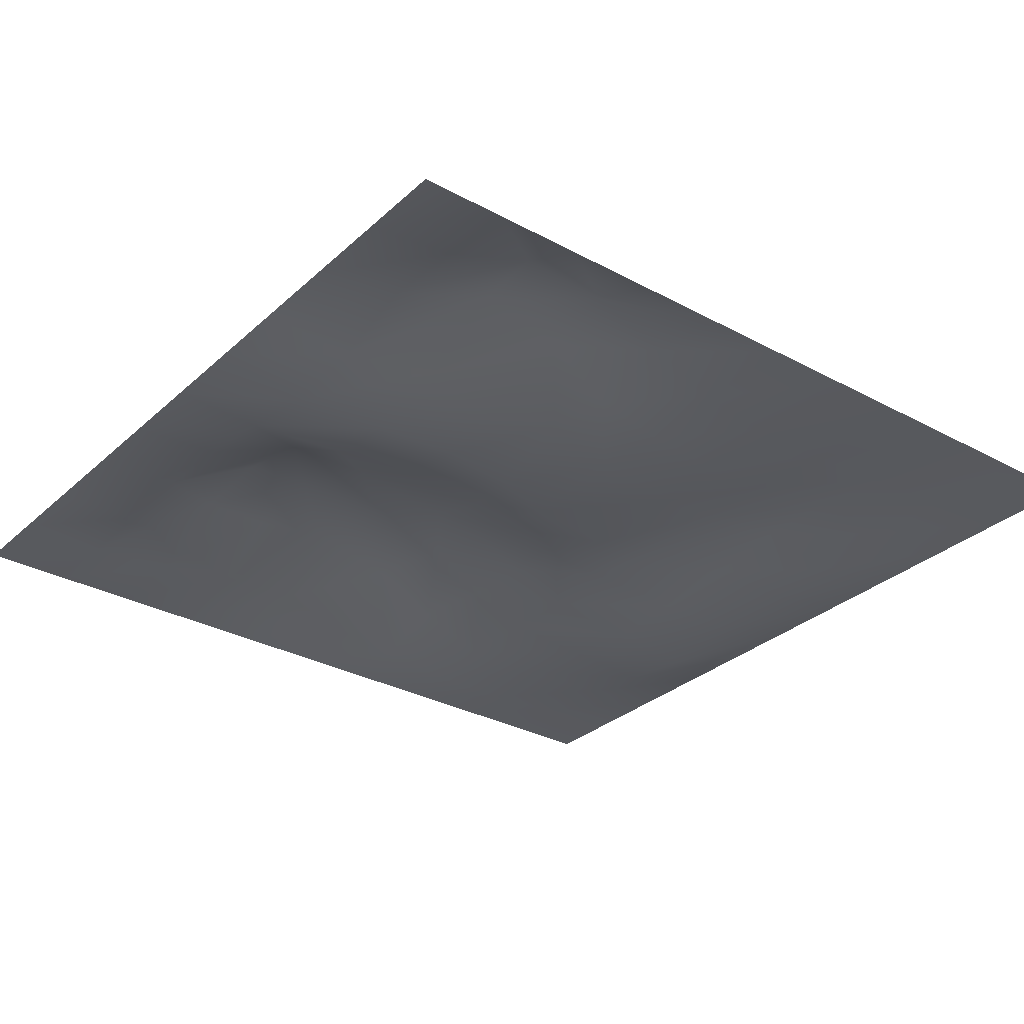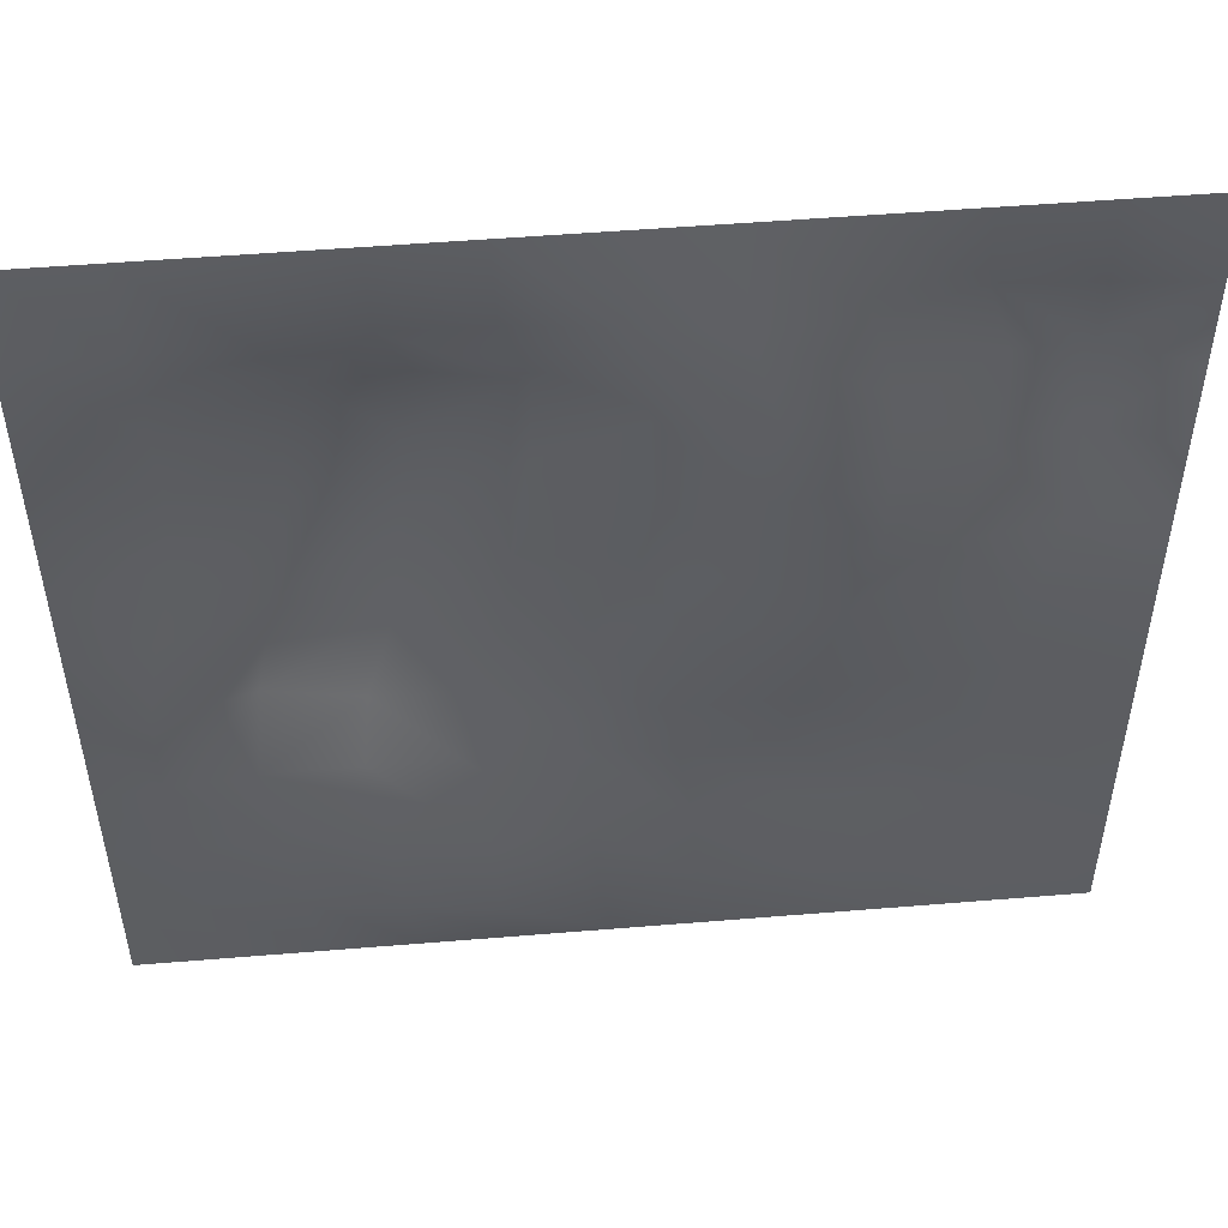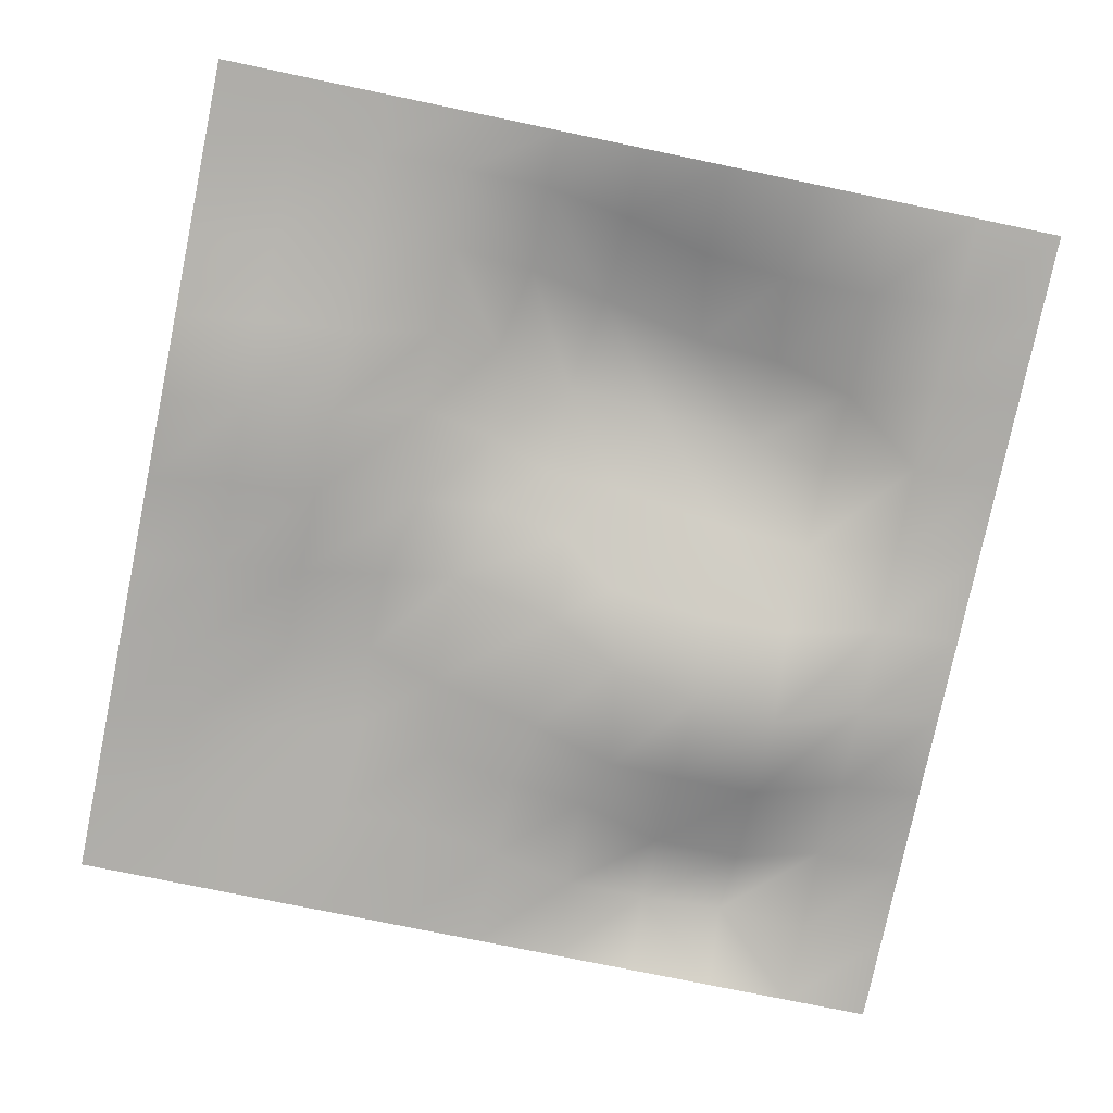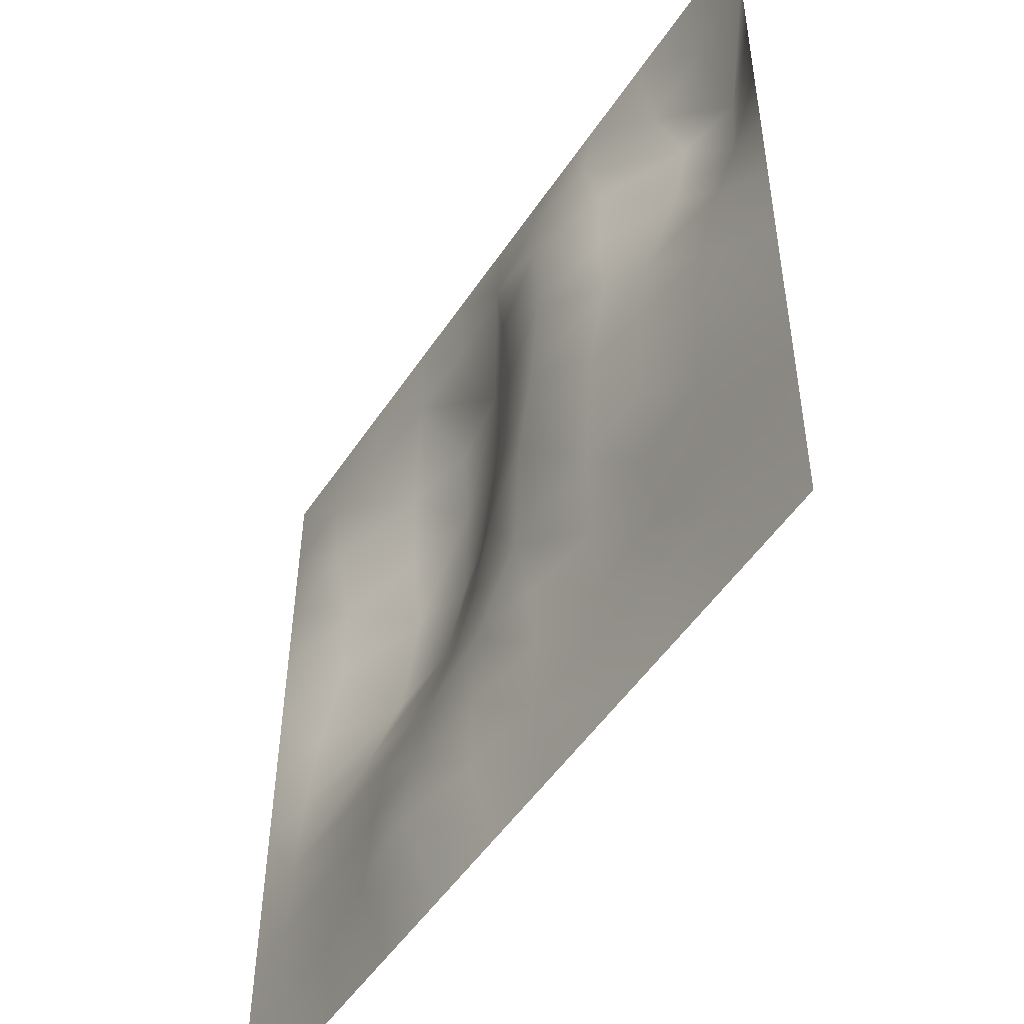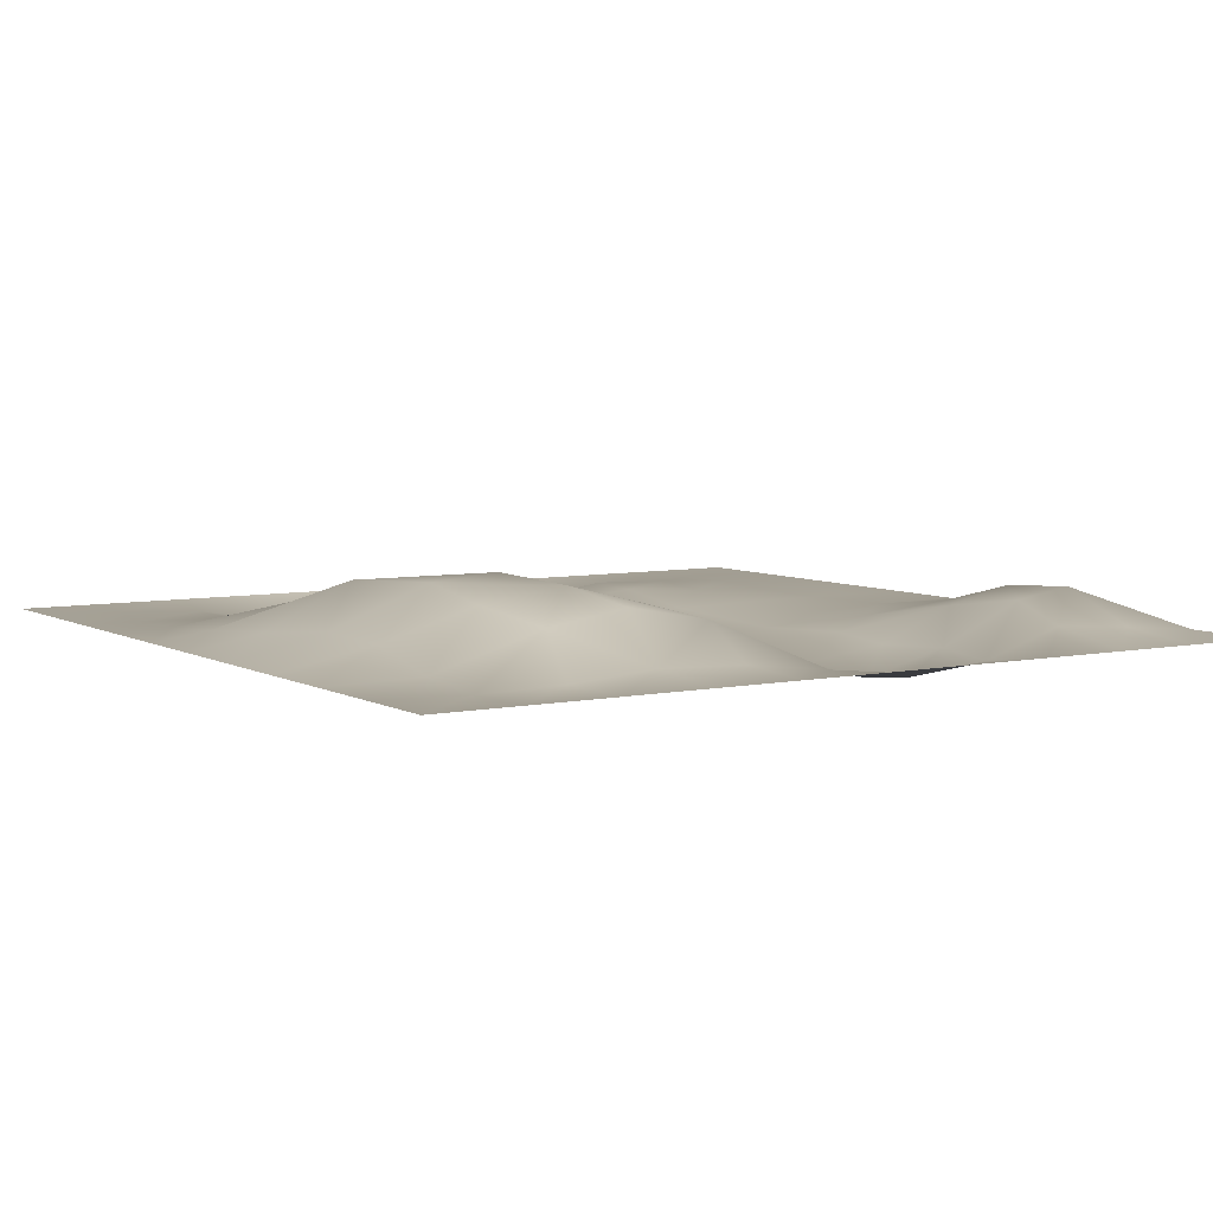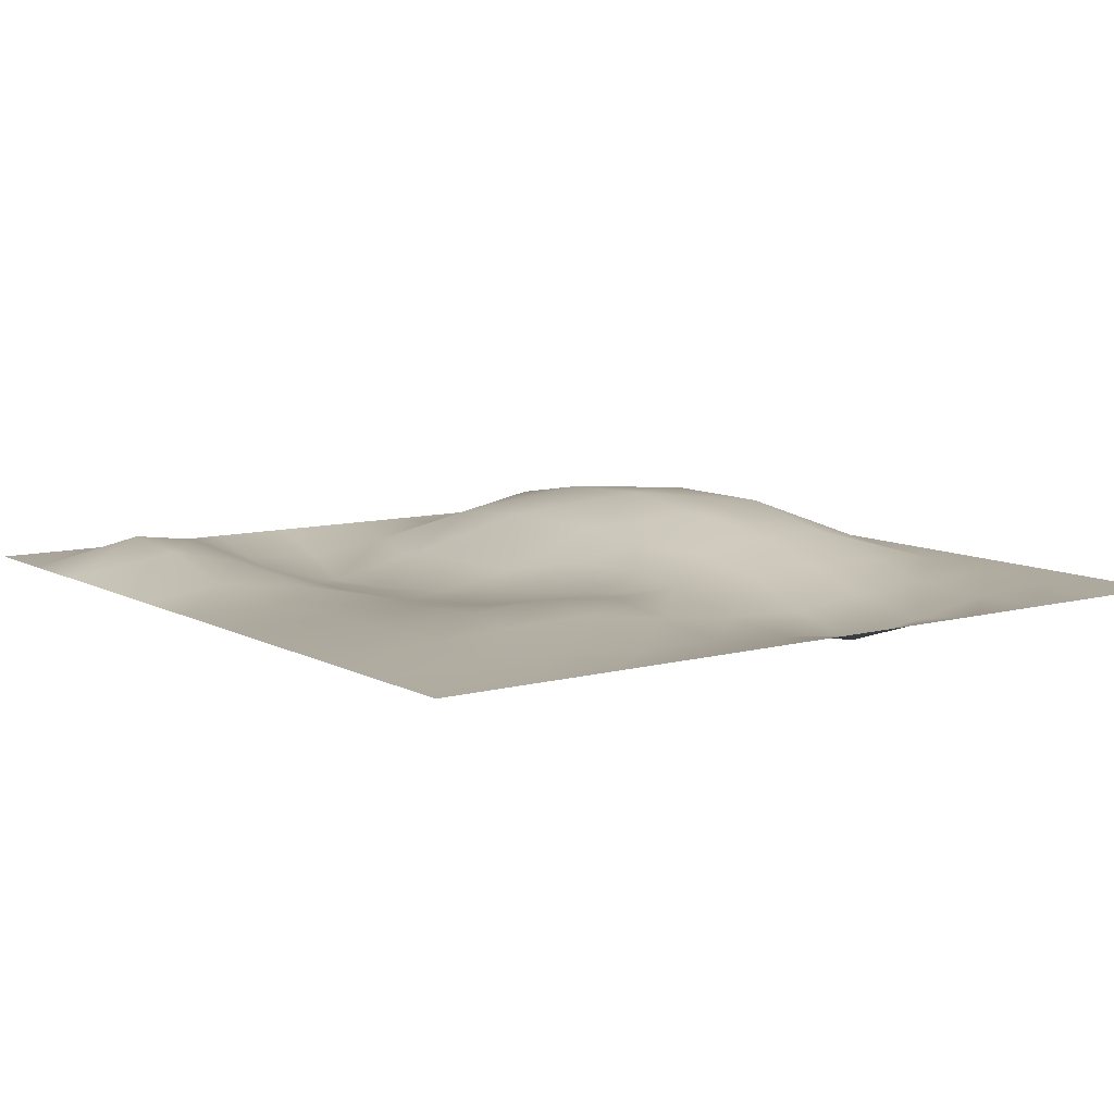
<metadata>
{"format":"obj","ext":"obj","renderer":"f3d","projection":"perspective","resolution":1024,"background":"white","views":[{"elev":-30.5,"azim":52.2,"up":"+Y"},{"elev":51.5,"azim":-5.2,"up":"+Z"},{"elev":-77.2,"azim":-101.7,"up":"+Y"},{"elev":-50.7,"azim":57.5,"up":"+Z"},{"elev":6.3,"azim":-32.3,"up":"+Y"},{"elev":8.9,"azim":144.0,"up":"+Y"}]}
</metadata>
<code>
g floor_lava
v 4.028 0.01273 4.531
v 4.532 0.009781 4.028
v 4.532 0.01205 4.531
v 4.057 0.05458 4.027
v 3.525 0.0134 4.531
v 4.095 0.2259 3.51
v 4.532 0.007515 3.524
v 3.556 0.08862 4.026
v 3.021 0.01407 4.531
v 4.103 0.1895 3.007
v 4.532 0.005243 3.021
v 4.532 0.002962 2.517
v 3.055 -0.06116 4.025
v 2.518 0.01475 4.531
v 3.714 0.1729 3.532
v 4.058 0.05997 2.515
v 4.532 0.0006876 2.014
v 2.549 -0.1086 4.025
v 2.014 0.01542 4.531
v 3.204 -0.0564 3.515
v 3.682 0.09703 2.998
v 3.942 -4.046e-05 2.014
v 4.532 -0.001586 1.511
v 2.044 -0.03192 4.027
v 1.511 0.01609 4.531
v 2.694 -0.1834 3.512
v 3.195 -0.09043 3.01
v 3.509 -0.0009501 2.473
v 3.861 0.002066 1.511
v 4.532 -0.003859 1.007
v 3.2 -0.06546 2.605
v 2.679 -0.156 3.002
v 3.451 -0.03549 2.022
v 3.86 0.000118 1.007
v 4.532 -0.006132 0.5035
v 3.052 -0.07687 2.093
v 3.356 0.0006305 1.516
v 3.86 0.02046 0.5035
v 4.532 -0.008406 1.905e-05
v 3.301 0.02907 1.027
v 3.94 -4.114e-08 0
v 4.531 -0.01068 -0.5035
v 4.027 -0.01001 -0.5035
v 3.406 0.03821 0.5163
v 3.441 -0.005766 8.513e-05
v 3.524 -0.009332 -0.5035
v 2.91 -0.02295 1.43
v 2.81 0.06042 1.003
v 2.898 0.05357 0.5016
v 2.932 -0.05473 0.002186
v 3.021 -0.008659 -0.5035
v 2.429 -0.05573 0.001228
v 2.517 -0.007986 -0.5035
v 2.395 -0.0184 0.5038
v 2.316 0.01383 1.004
v 2.24 -0.03146 1.427
v 2.365 -0.08138 2.07
v 1.925 -0.09658 0.004204
v 2.014 -0.007316 -0.5035
v 1.818 0.006458 1.124
v 1.889 -0.06572 0.5087
v 1.419 -0.172 0.01543
v 1.51 -0.006653 -0.5035
v 1.382 -0.09261 0.5158
v 0.9243 -0.1095 0.007366
v 1.007 -0.005974 -0.5035
v 1.272 0.03081 1.048
v 0.8824 -0.04857 0.5369
v 0.4224 -0.02645 0.000523
v 0.5035 -0.005292 -0.5035
v 0.8037 0.05048 1.028
v 0.3848 -0.01304 0.5316
v -0.08818 -0.0004995 3.073e-07
v -0.0005361 -0.004619 -0.5035
v 0.293 0.04508 1.032
v 0.8449 0.1808 1.412
v 1.369 0.1223 1.474
v -0.1681 -0.0001176 0.5035
v -0.5033 -0.001672 3.688e-06
v -0.504 -0.003945 -0.5035
v -0.5033 0.0006015 0.5035
v -0.5033 0.002875 1.007
v -0.168 0.0152 1.007
v -0.5033 0.005148 1.51
v 0.3394 0.1816 1.516
v -0.1677 0.04889 1.509
v -0.5033 0.007422 2.014
v 1.006 0.2918 1.884
v -0.0853 0.0835 2.012
v -0.5033 0.009697 2.517
v 0.4416 0.3279 1.989
v 0.03474 0.1311 2.514
v -0.5033 0.01197 3.021
v 0.07209 0.1177 3.012
v -0.5033 0.01424 3.524
v 0.5722 0.3596 2.62
v 0.0626 0.02063 3.524
v -0.5033 0.01651 4.028
v 1.064 0.3761 2.464
v 0.5862 0.2869 3.091
v 0.03279 2.544e-05 4.028
v -0.5033 0.01879 4.531
v 0.0002105 0.01811 4.531
v 1.101 0.3569 3.079
v 0.6961 0.2127 3.558
v 0.5322 0.009401 4.028
v 0.5036 0.01744 4.531
v 1.032 0.04528 4.025
v 1.007 0.01677 4.531
v 1.181 0.282 3.53
v 1.54 0.02913 4.028
v 1.676 0.1911 3.517
v 1.648 0.2228 2.975
v 2.154 -0.06114 3.479
v 2.177 -0.02767 2.981
v 1.542 0.2057 2.282
v 2.57 -0.1304 2.491
v 2.114 -0.02035 2.378
v 1.876 0.04355 2.033
v 1.518 0.151 1.859
v 1.777 0.05055 1.58
g floor_lava_0
f 3 2 1
f 2 4 1
f 1 4 5
f 4 2 6
f 2 7 6
f 4 8 5
f 4 6 8
f 5 8 9
f 6 7 10
f 7 11 10
f 11 12 10
f 8 13 9
f 9 13 14
f 8 6 15
f 6 10 15
f 8 15 13
f 10 12 16
f 12 17 16
f 13 18 14
f 14 18 19
f 13 15 20
f 13 20 18
f 10 21 15
f 10 16 21
f 15 21 20
f 17 22 16
f 17 23 22
f 18 24 19
f 19 24 25
f 20 26 18
f 18 26 24
f 21 27 20
f 20 27 26
f 16 28 21
f 16 22 28
f 23 29 22
f 23 30 29
f 27 21 31
f 21 28 31
f 27 32 26
f 27 31 32
f 22 33 28
f 22 29 33
f 30 34 29
f 30 35 34
f 31 28 36
f 28 33 36
f 29 37 33
f 29 34 37
f 33 37 36
f 35 38 34
f 35 39 38
f 34 40 37
f 34 38 40
f 39 41 38
f 39 42 41
f 42 43 41
f 38 41 44
f 38 44 40
f 41 43 45
f 41 45 44
f 43 46 45
f 37 40 47
f 37 47 36
f 40 44 48
f 47 40 48
f 44 45 49
f 44 49 48
f 45 46 50
f 45 50 49
f 46 51 50
f 50 51 52
f 51 53 52
f 49 50 54
f 50 52 54
f 48 49 55
f 49 54 55
f 47 48 56
f 48 55 56
f 36 47 57
f 47 56 57
f 52 53 58
f 53 59 58
f 55 54 60
f 56 55 60
f 54 52 61
f 52 58 61
f 54 61 60
f 58 59 62
f 59 63 62
f 61 58 64
f 58 62 64
f 62 63 65
f 63 66 65
f 60 61 67
f 61 64 67
f 64 62 68
f 62 65 68
f 65 66 69
f 66 70 69
f 67 64 71
f 64 68 71
f 68 65 72
f 65 69 72
f 69 70 73
f 70 74 73
f 71 68 75
f 68 72 75
f 76 67 71
f 76 71 75
f 77 60 67
f 77 67 76
f 72 69 78
f 69 73 78
f 73 74 79
f 74 80 79
f 73 79 81
f 78 73 81
f 78 81 82
f 72 78 83
f 83 78 82
f 75 72 83
f 83 82 84
f 85 76 75
f 85 75 83
f 86 83 84
f 86 85 83
f 86 84 87
f 88 76 85
f 88 77 76
f 89 86 87
f 89 87 90
f 91 85 86
f 89 91 86
f 91 88 85
f 92 89 90
f 91 89 92
f 92 90 93
f 94 92 93
f 94 93 95
f 96 91 92
f 94 96 92
f 97 94 95
f 97 95 98
f 99 88 91
f 96 99 91
f 100 96 94
f 97 100 94
f 101 97 98
f 101 98 102
f 103 101 102
f 100 104 96
f 104 99 96
f 105 100 97
f 101 105 97
f 105 104 100
f 106 101 103
f 106 105 101
f 107 106 103
f 108 106 107
f 106 108 105
f 109 108 107
f 110 104 105
f 108 110 105
f 111 108 109
f 25 111 109
f 24 111 25
f 112 110 108
f 111 112 108
f 110 112 104
f 111 24 112
f 104 113 99
f 112 113 104
f 24 114 112
f 112 114 113
f 26 114 24
f 26 32 114
f 32 115 114
f 114 115 113
f 113 116 99
f 99 116 88
f 32 117 115
f 31 117 32
f 31 36 117
f 36 57 117
f 115 118 113
f 117 118 115
f 117 57 118
f 118 116 113
f 118 57 119
f 118 119 116
f 57 56 119
f 116 120 88
f 116 119 120
f 120 77 88
f 56 121 119
f 119 121 120
f 120 121 77
f 121 56 60
f 121 60 77

</code>
